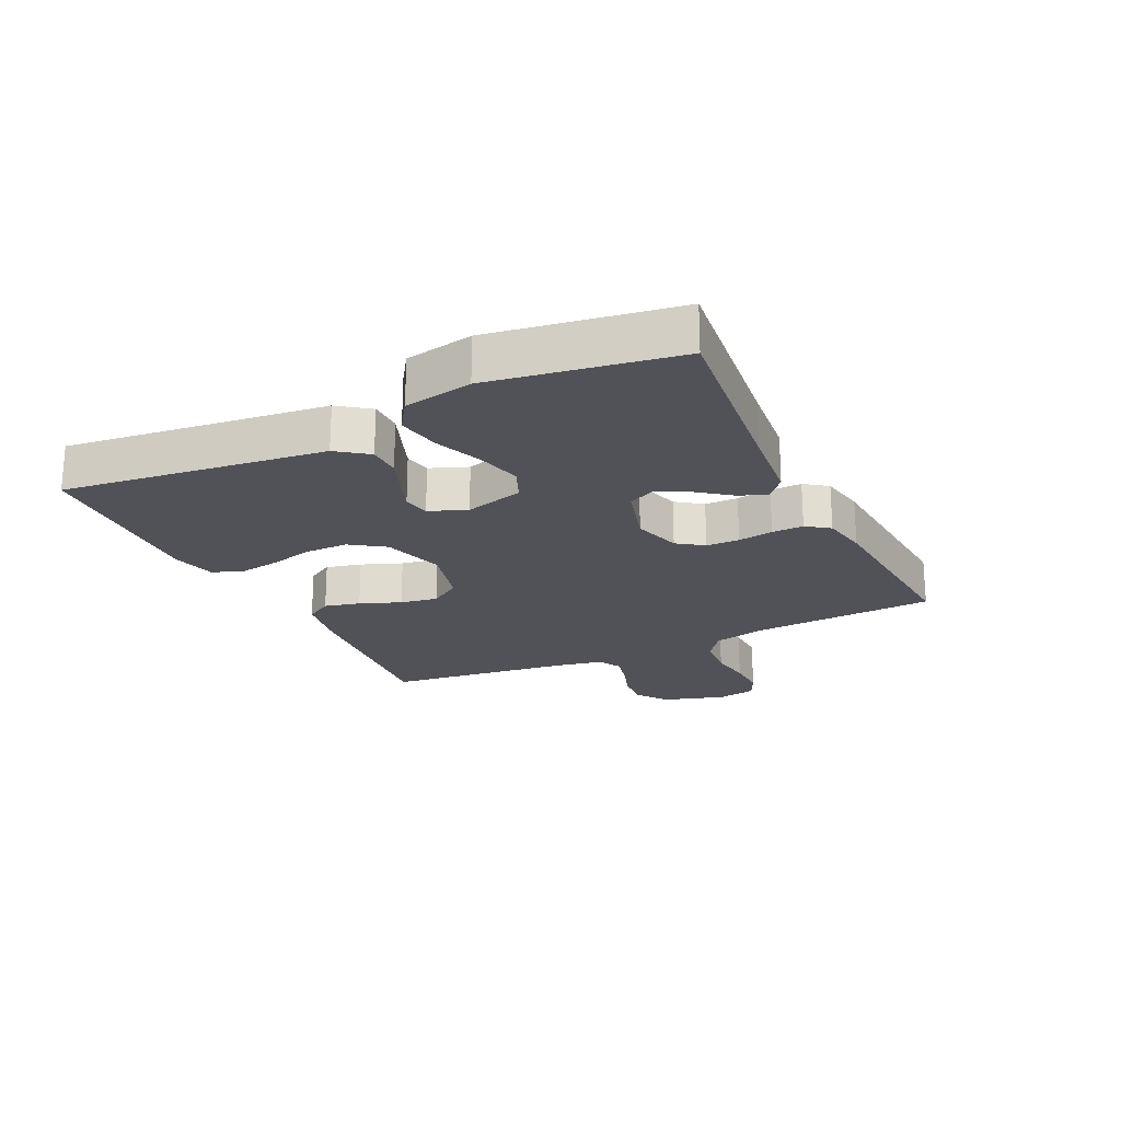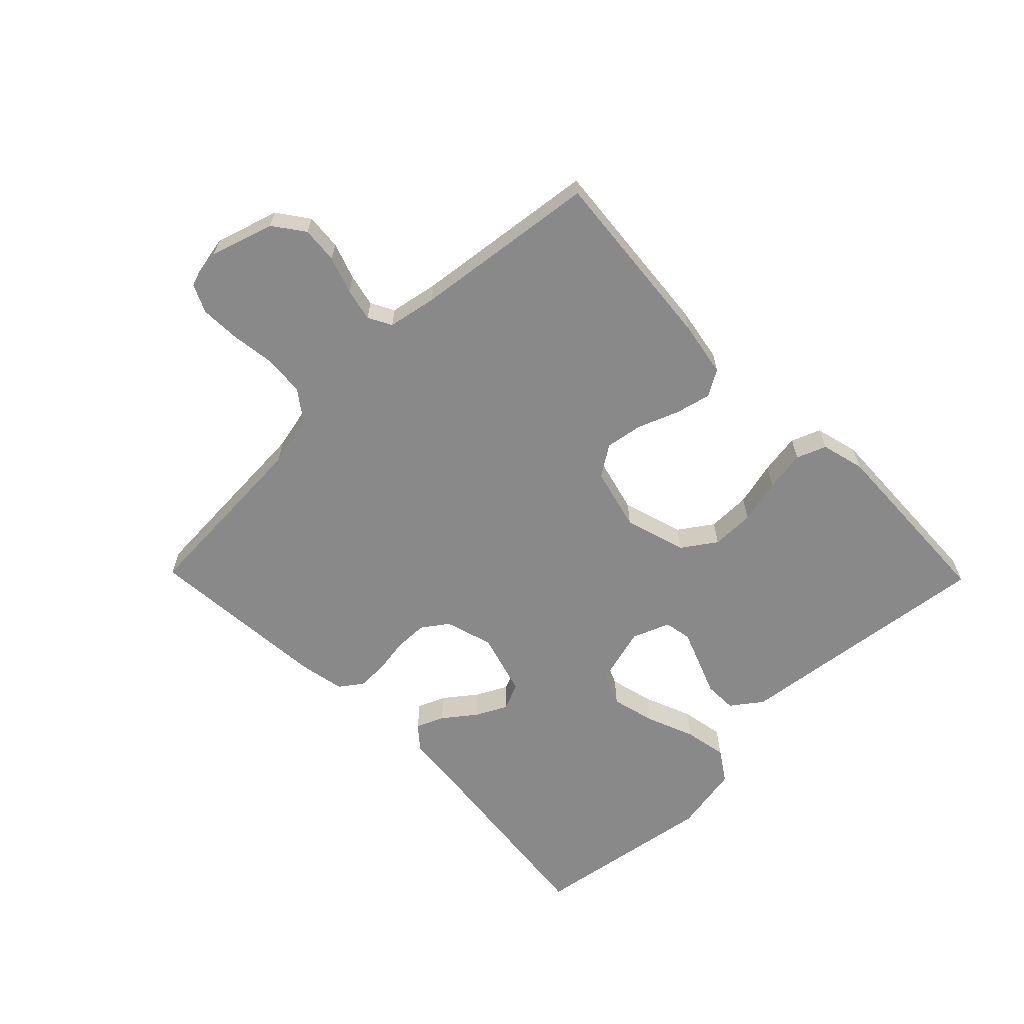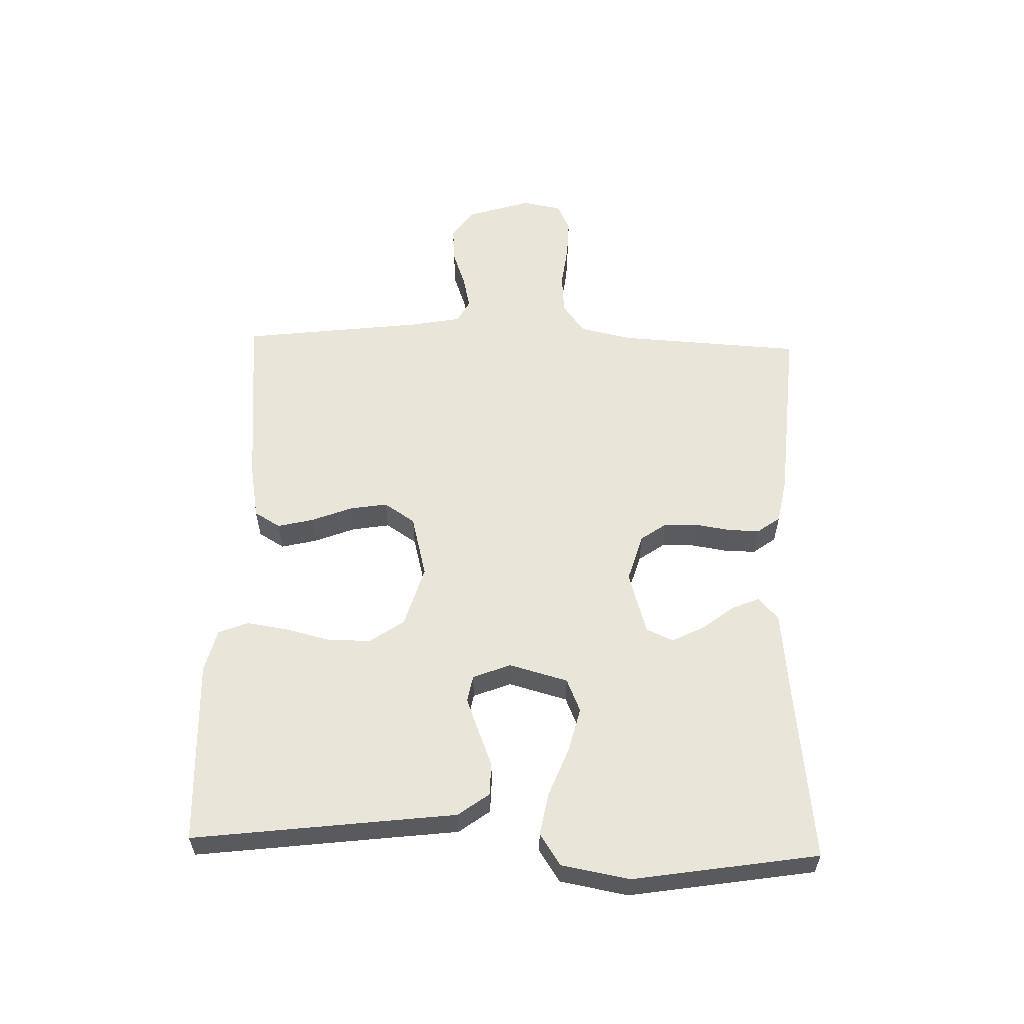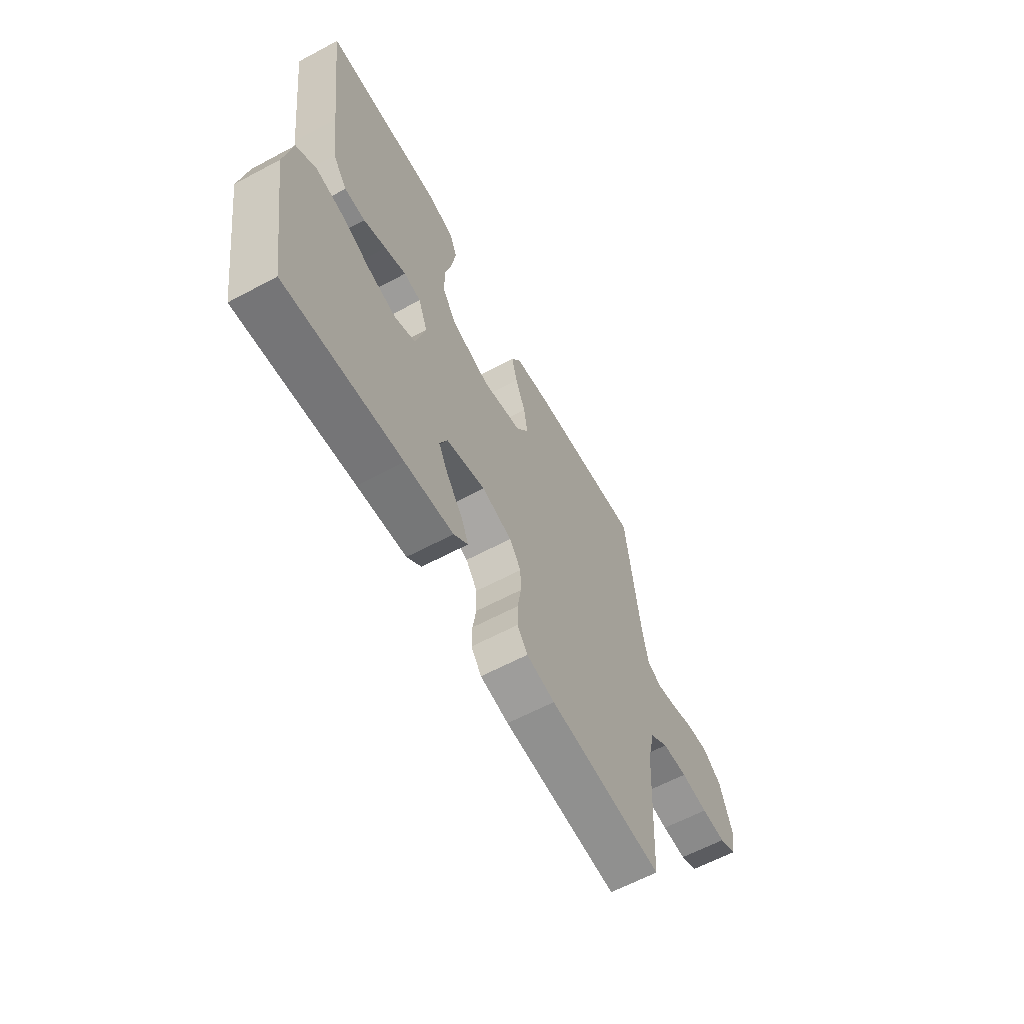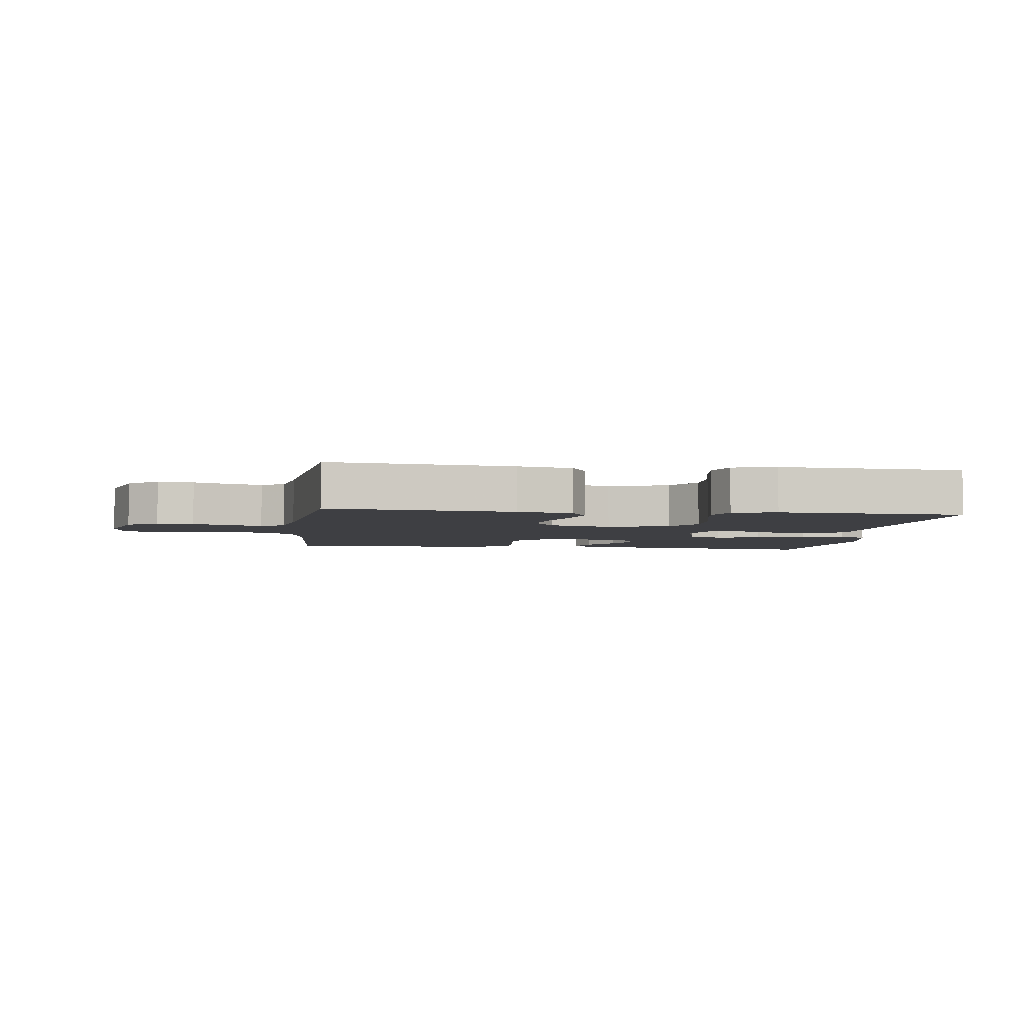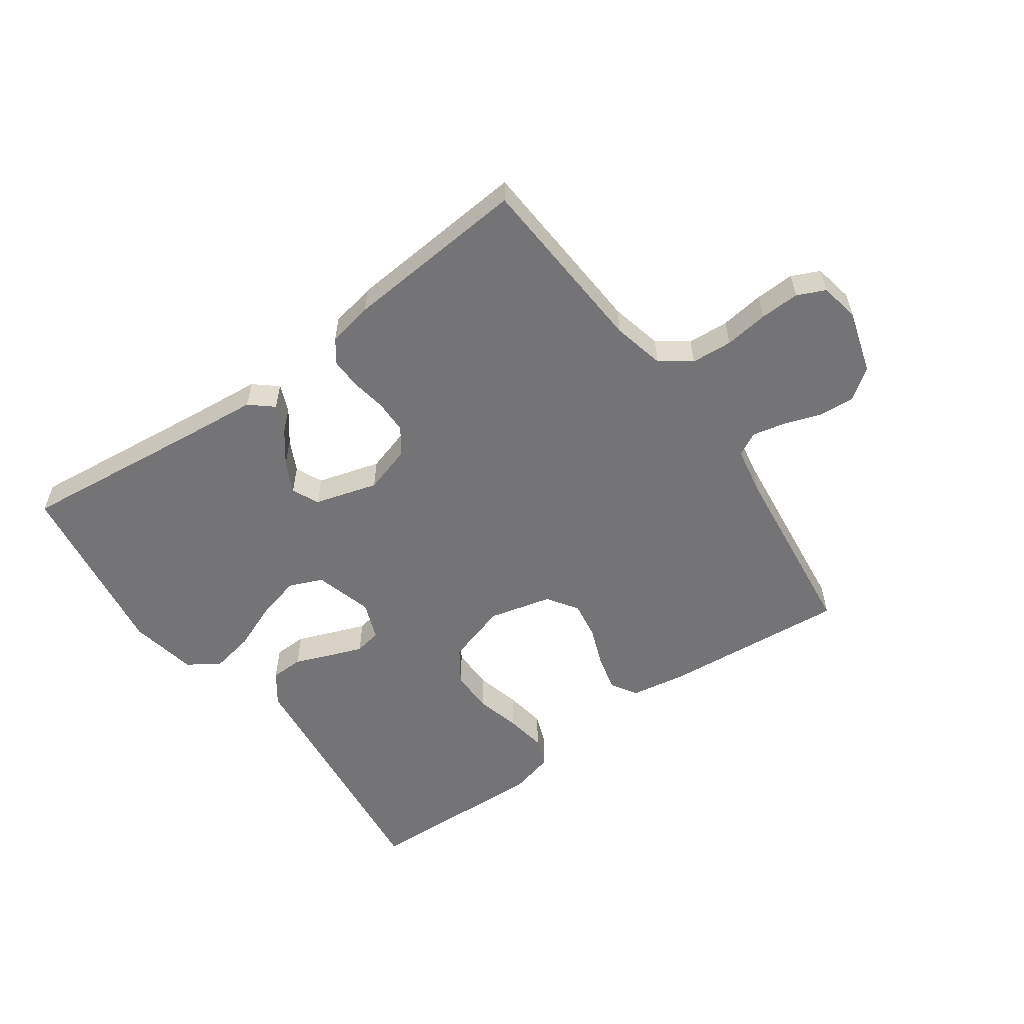
<metadata>
{"format":"obj","ext":"obj","renderer":"f3d","projection":"perspective","resolution":1024,"background":"white","views":[{"elev":-21.4,"azim":115.7,"up":"+Y"},{"elev":-63.2,"azim":-45.6,"up":"+Y"},{"elev":57.8,"azim":91.7,"up":"+Y"},{"elev":-62.0,"azim":118.5,"up":"+Z"},{"elev":-4.3,"azim":-7.3,"up":"+Y"},{"elev":-56.3,"azim":-144.1,"up":"+Y"}]}
</metadata>
<code>
v 0.5 0.07 0.5
v 0.463 0.07 0.2
v 0.448 0.07 0.076
v 0.411 0.07 0.026
v 0.358 0.07 0.025
v 0.3 0.07 0.048
v 0.245 0.07 0.069
v 0.201 0.07 0.061
v 0.177 0.07 0
v 0.203 0.07 -0.095
v 0.257 0.07 -0.118
v 0.329 0.07 -0.1
v 0.407 0.07 -0.069
v 0.477 0.07 -0.056
v 0.528 0.07 -0.09
v 0.548 0.07 -0.2
v 0.5 0.07 -0.5
v 0.2 0.07 -0.466
v 0.074 0.07 -0.453
v 0.037 0.07 -0.421
v 0.056 0.07 -0.376
v 0.096 0.07 -0.324
v 0.122 0.07 -0.273
v 0.102 0.07 -0.229
v 0 0.07 -0.199
v -0.078 0.07 -0.222
v -0.108 0.07 -0.264
v -0.109 0.07 -0.318
v -0.1 0.07 -0.375
v -0.099 0.07 -0.426
v -0.126 0.07 -0.463
v -0.2 0.07 -0.477
v -0.5 0.07 -0.5
v -0.517 0.07 -0.2
v -0.536 0.07 -0.115
v -0.585 0.07 -0.079
v -0.652 0.07 -0.074
v -0.723 0.07 -0.083
v -0.787 0.07 -0.085
v -0.832 0.07 -0.064
v -0.844 0.07 0
v -0.812 0.07 0.103
v -0.762 0.07 0.139
v -0.703 0.07 0.134
v -0.643 0.07 0.113
v -0.59 0.07 0.101
v -0.552 0.07 0.121
v -0.537 0.07 0.2
v -0.5 0.07 0.5
v -0.2 0.07 0.472
v -0.11 0.07 0.456
v -0.085 0.07 0.414
v -0.099 0.07 0.356
v -0.125 0.07 0.29
v -0.135 0.07 0.229
v -0.102 0.07 0.179
v 0 0.07 0.153
v 0.1 0.07 0.183
v 0.138 0.07 0.238
v 0.138 0.07 0.308
v 0.12 0.07 0.381
v 0.11 0.07 0.447
v 0.129 0.07 0.495
v 0.2 0.07 0.513
v 0.5 0 0.5
v 0.463 0 0.2
v 0.448 0 0.076
v 0.411 0 0.026
v 0.358 0 0.025
v 0.3 0 0.048
v 0.245 0 0.069
v 0.201 0 0.061
v 0.177 0 0
v 0.203 0 -0.095
v 0.257 0 -0.118
v 0.329 0 -0.1
v 0.407 0 -0.069
v 0.477 0 -0.056
v 0.528 0 -0.09
v 0.548 0 -0.2
v 0.5 0 -0.5
v 0.2 0 -0.466
v 0.074 0 -0.453
v 0.037 0 -0.421
v 0.056 0 -0.376
v 0.096 0 -0.324
v 0.122 0 -0.273
v 0.102 0 -0.229
v 0 0 -0.199
v -0.078 0 -0.222
v -0.108 0 -0.264
v -0.109 0 -0.318
v -0.1 0 -0.375
v -0.099 0 -0.426
v -0.126 0 -0.463
v -0.2 0 -0.477
v -0.5 0 -0.5
v -0.517 0 -0.2
v -0.536 0 -0.115
v -0.585 0 -0.079
v -0.652 0 -0.074
v -0.723 0 -0.083
v -0.787 0 -0.085
v -0.832 0 -0.064
v -0.844 0 0
v -0.812 0 0.103
v -0.762 0 0.139
v -0.703 0 0.134
v -0.643 0 0.113
v -0.59 0 0.101
v -0.552 0 0.121
v -0.537 0 0.2
v -0.5 0 0.5
v -0.2 0 0.472
v -0.11 0 0.456
v -0.085 0 0.414
v -0.099 0 0.356
v -0.125 0 0.29
v -0.135 0 0.229
v -0.102 0 0.179
v 0 0 0.153
v 0.1 0 0.183
v 0.138 0 0.238
v 0.138 0 0.308
v 0.12 0 0.381
v 0.11 0 0.447
v 0.129 0 0.495
v 0.2 0 0.513
f 64 1 2
f 63 64 2
f 62 63 2
f 61 62 2
f 60 61 2
f 4 5 6
f 3 4 6
f 2 3 6
f 60 2 6
f 59 60 6
f 58 59 6 7
f 57 58 7 8
f 56 57 8 9
f 52 53 54
f 51 52 54
f 50 51 54
f 49 50 54
f 48 49 54
f 47 48 54 55
f 46 47 55 56
f 43 44 45
f 42 43 45
f 41 42 45
f 40 41 45
f 39 40 45
f 38 39 45
f 37 38 45
f 36 37 45 46
f 56 9 10
f 46 56 10
f 36 46 10
f 35 36 10
f 32 33 34
f 31 32 34
f 30 31 34
f 29 30 34
f 28 29 34
f 27 28 34 35
f 20 21 22
f 19 20 22
f 18 19 22
f 18 22 23
f 17 18 23
f 16 17 23
f 15 16 23
f 14 15 23
f 13 14 23
f 12 13 23
f 11 12 23 24
f 26 27 35
f 35 10 11
f 26 35 11
f 25 26 11
f 11 24 25
f 66 65 128
f 66 128 127
f 66 127 126
f 66 126 125
f 66 125 124
f 70 69 68
f 70 68 67
f 70 67 66
f 70 66 124
f 70 124 123
f 71 70 123 122
f 72 71 122 121
f 73 72 121 120
f 118 117 116
f 118 116 115
f 118 115 114
f 118 114 113
f 118 113 112
f 119 118 112 111
f 120 119 111 110
f 109 108 107
f 109 107 106
f 109 106 105
f 109 105 104
f 109 104 103
f 109 103 102
f 109 102 101
f 110 109 101 100
f 74 73 120
f 74 120 110
f 74 110 100
f 74 100 99
f 98 97 96
f 98 96 95
f 98 95 94
f 98 94 93
f 98 93 92
f 99 98 92 91
f 86 85 84
f 86 84 83
f 86 83 82
f 87 86 82
f 87 82 81
f 87 81 80
f 87 80 79
f 87 79 78
f 87 78 77
f 87 77 76
f 88 87 76 75
f 99 91 90
f 75 74 99
f 75 99 90
f 75 90 89
f 89 88 75
f 1 65 66 2
f 2 66 67 3
f 3 67 68 4
f 4 68 69 5
f 5 69 70 6
f 6 70 71 7
f 7 71 72 8
f 8 72 73 9
f 9 73 74 10
f 10 74 75 11
f 11 75 76 12
f 12 76 77 13
f 13 77 78 14
f 14 78 79 15
f 15 79 80 16
f 16 80 81 17
f 17 81 82 18
f 18 82 83 19
f 19 83 84 20
f 20 84 85 21
f 21 85 86 22
f 22 86 87 23
f 23 87 88 24
f 24 88 89 25
f 25 89 90 26
f 26 90 91 27
f 27 91 92 28
f 28 92 93 29
f 29 93 94 30
f 30 94 95 31
f 31 95 96 32
f 32 96 97 33
f 33 97 98 34
f 34 98 99 35
f 35 99 100 36
f 36 100 101 37
f 37 101 102 38
f 38 102 103 39
f 39 103 104 40
f 40 104 105 41
f 41 105 106 42
f 42 106 107 43
f 43 107 108 44
f 44 108 109 45
f 45 109 110 46
f 46 110 111 47
f 47 111 112 48
f 48 112 113 49
f 49 113 114 50
f 50 114 115 51
f 51 115 116 52
f 52 116 117 53
f 53 117 118 54
f 54 118 119 55
f 55 119 120 56
f 56 120 121 57
f 57 121 122 58
f 58 122 123 59
f 59 123 124 60
f 60 124 125 61
f 61 125 126 62
f 62 126 127 63
f 63 127 128 64
f 64 128 65 1

</code>
